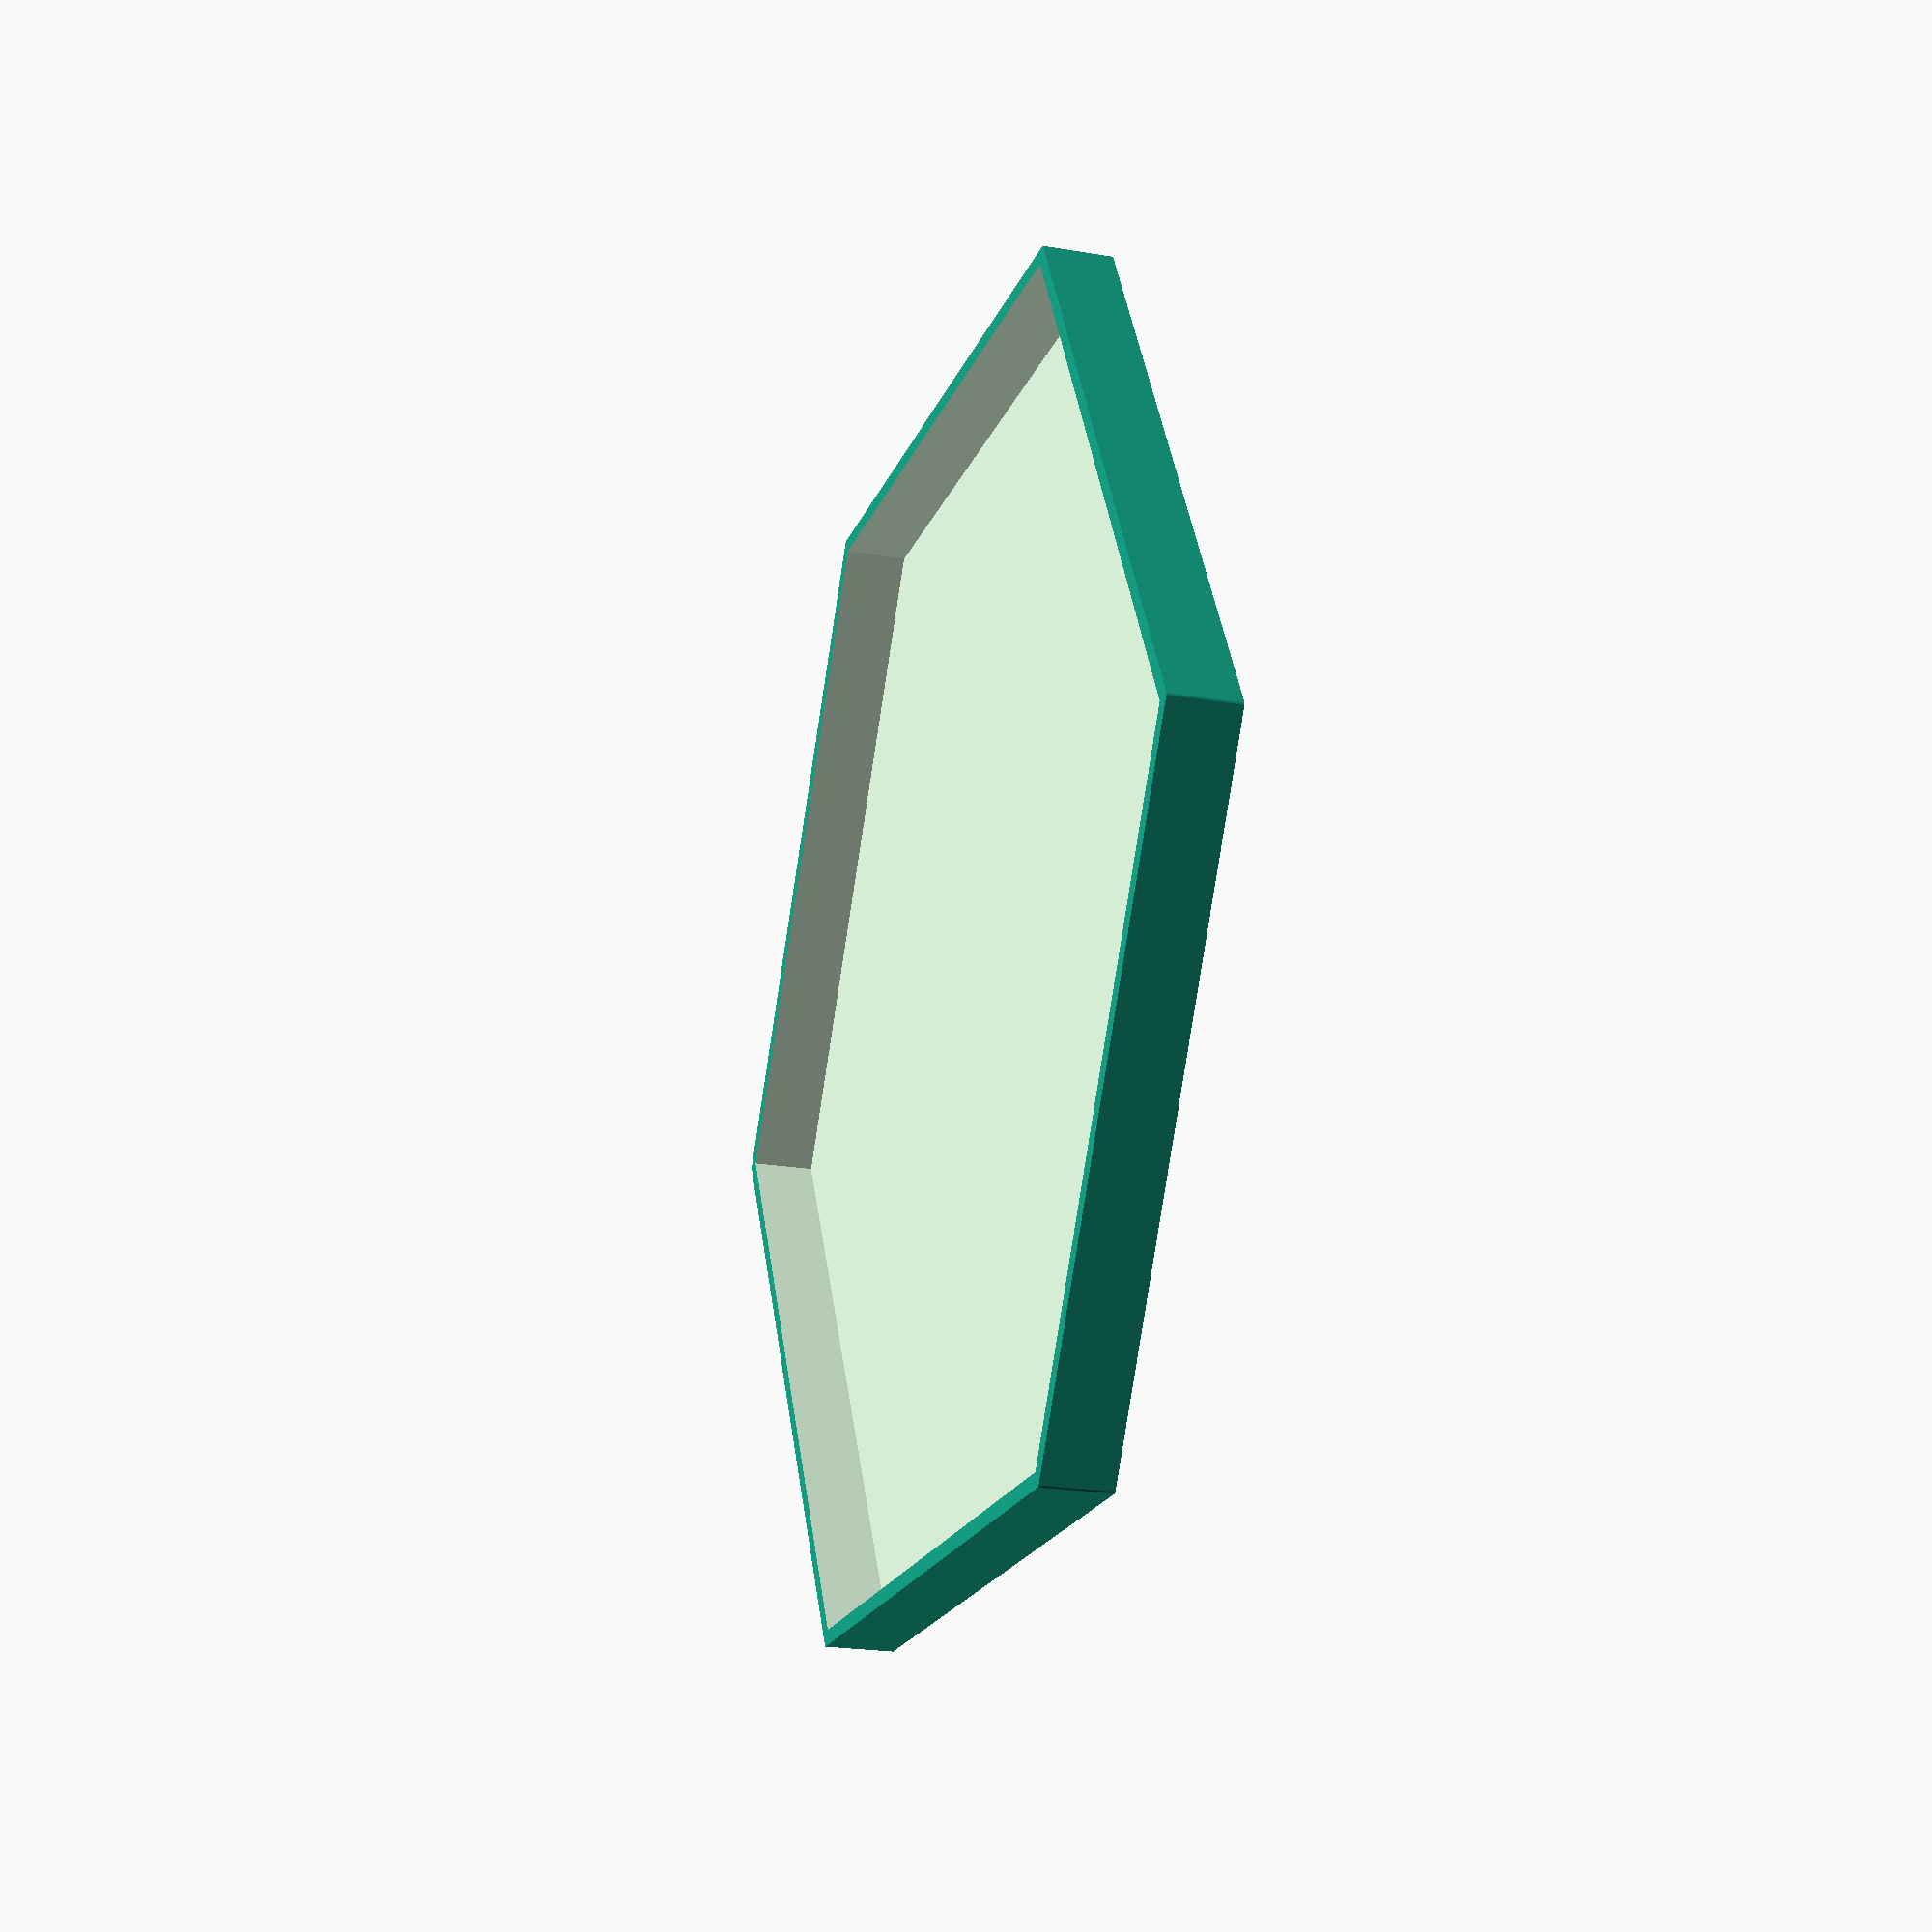
<openscad>
difference() {
    minkowski() {
        cylinder(h=10, d=200, $fn=6);
    	cylinder(d=1, h=0.1, $fn=100);
    }
    translate([0, 0, 1]) cylinder(h=20, d=196, $fn=6);
}

</openscad>
<views>
elev=21.6 azim=181.7 roll=73.1 proj=p view=solid
</views>
